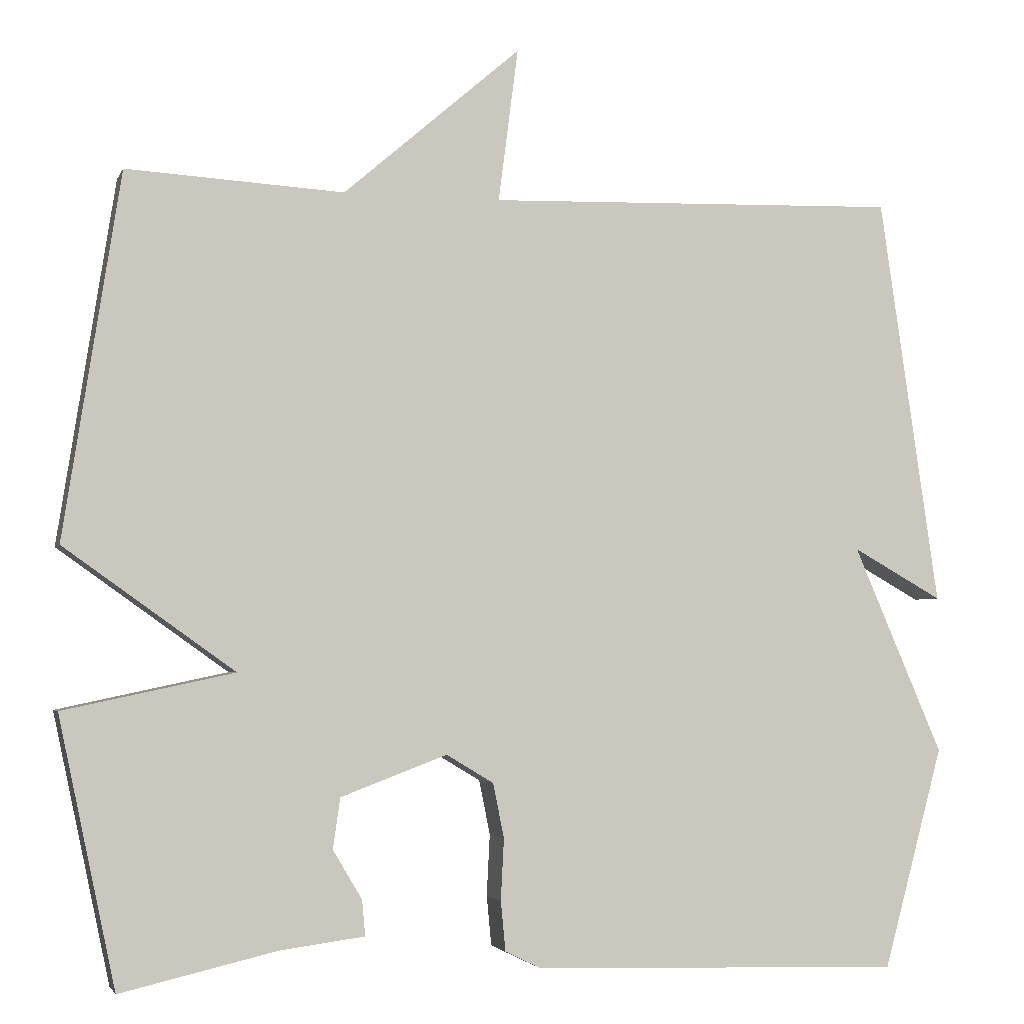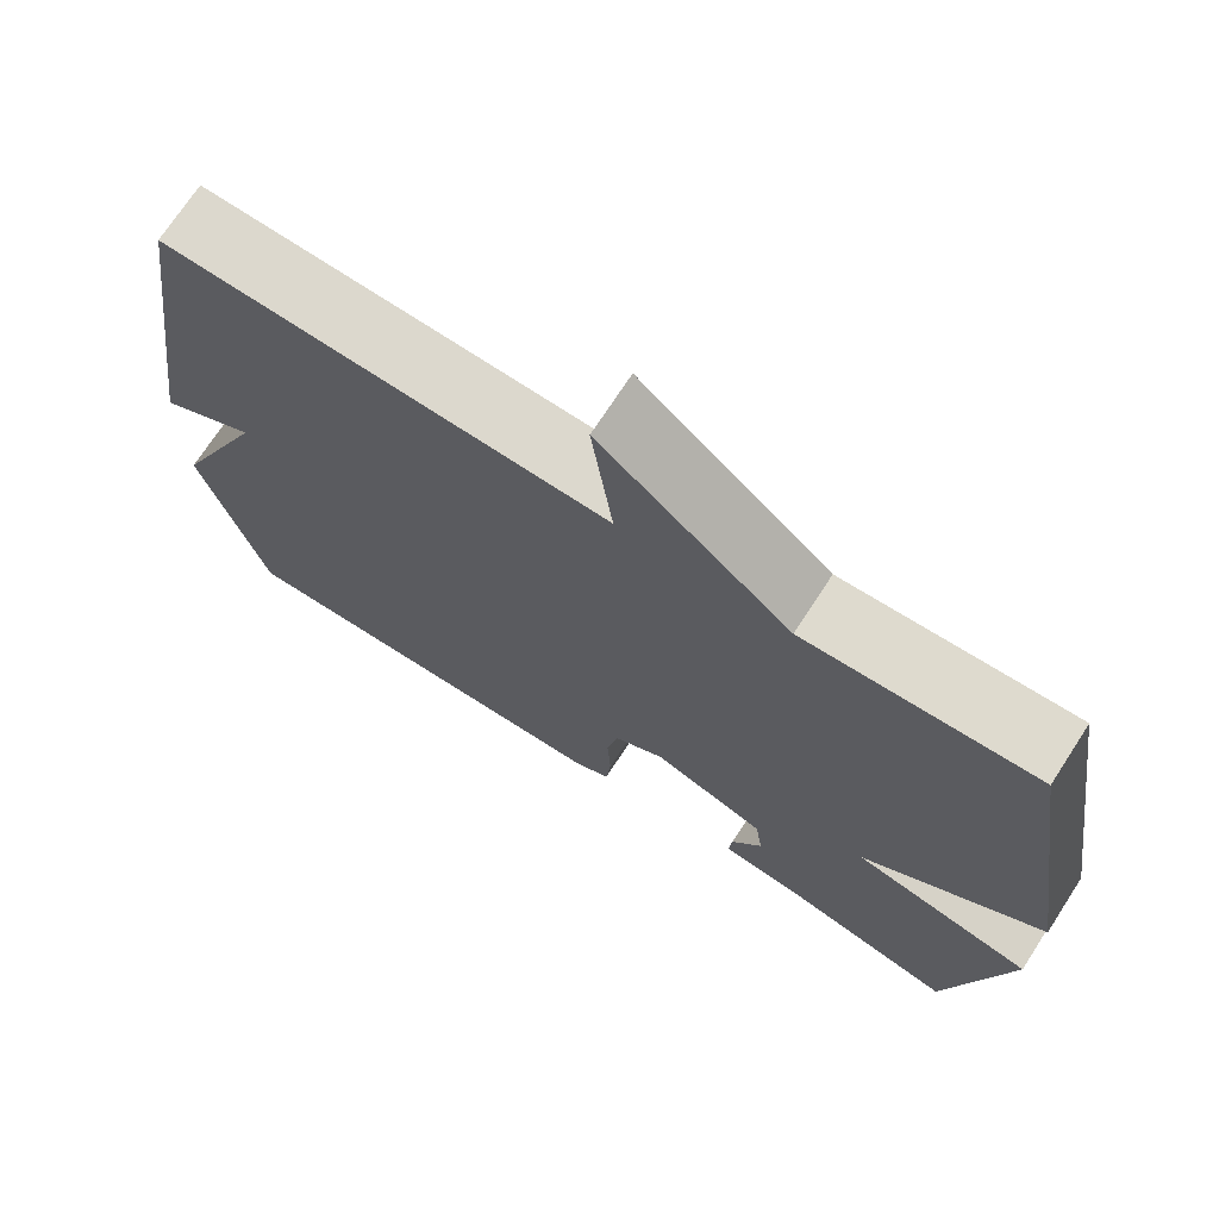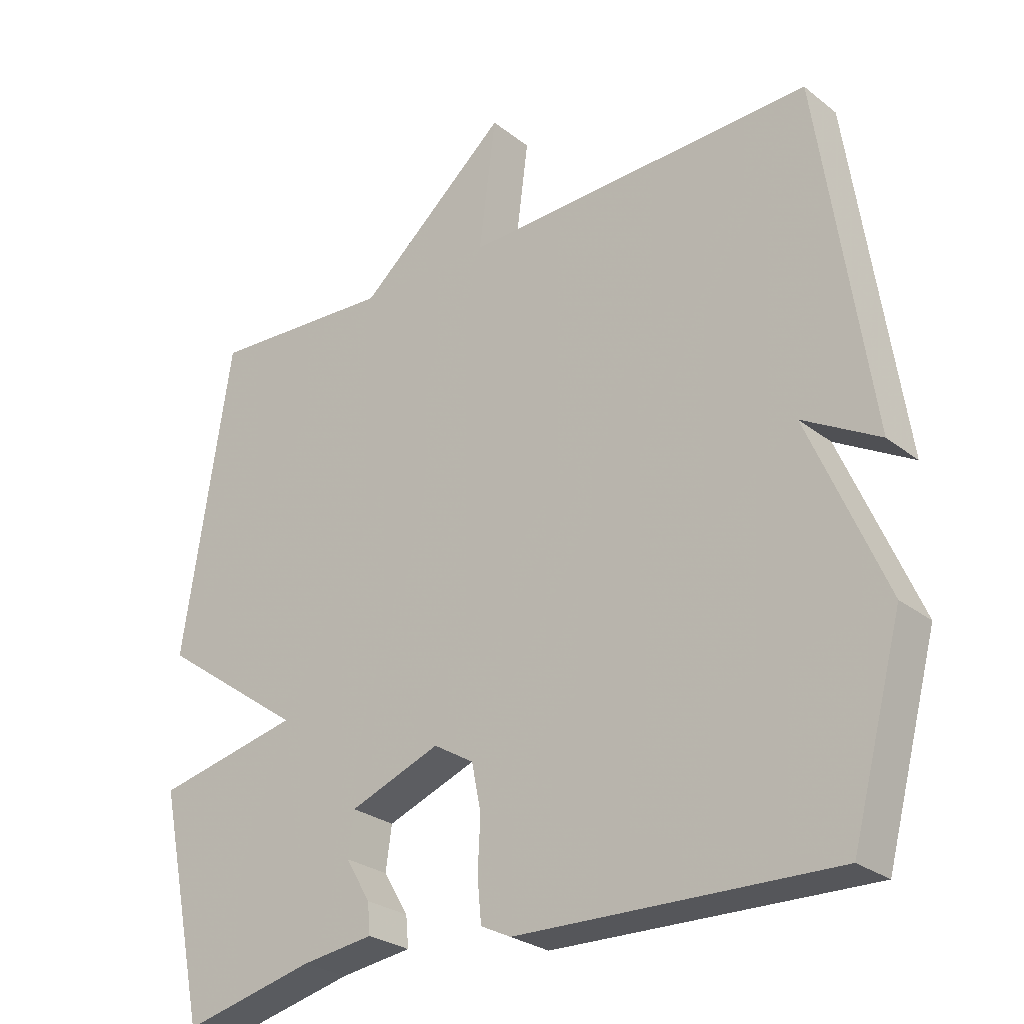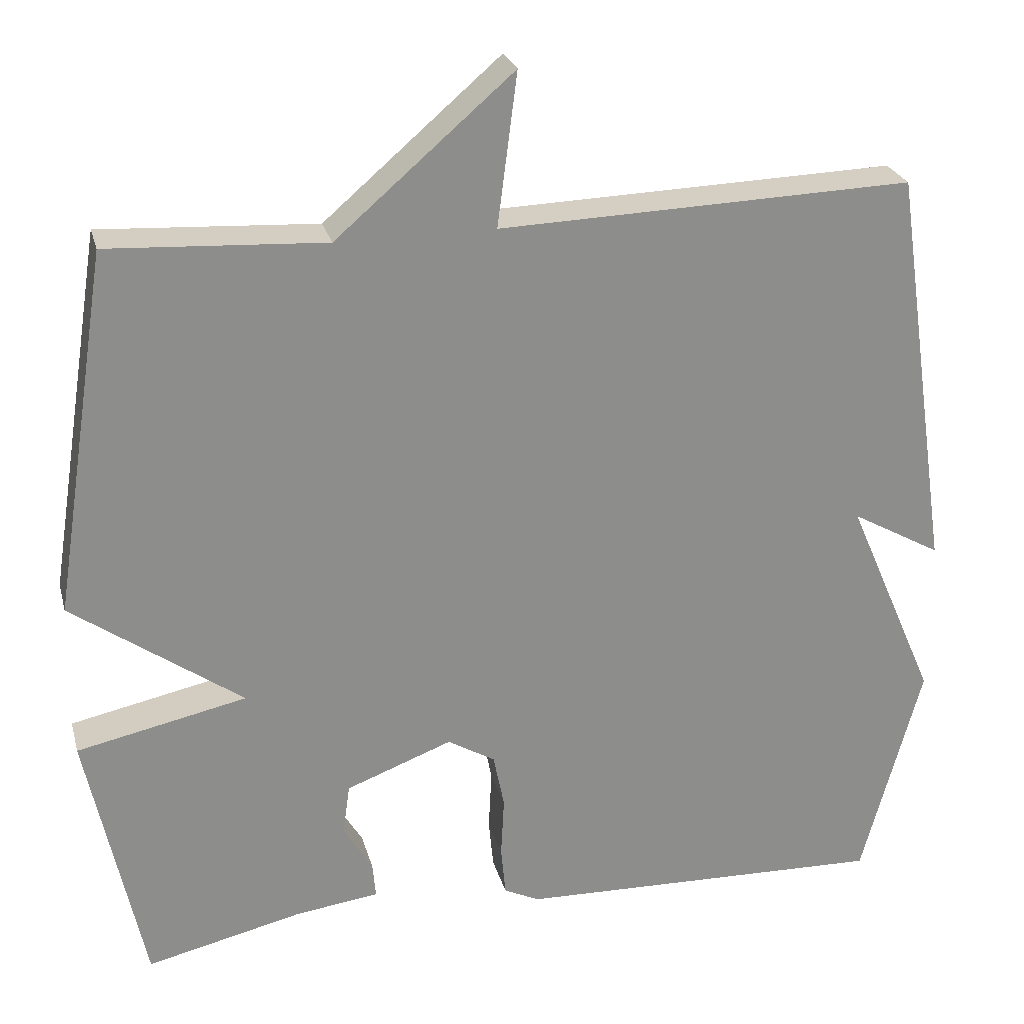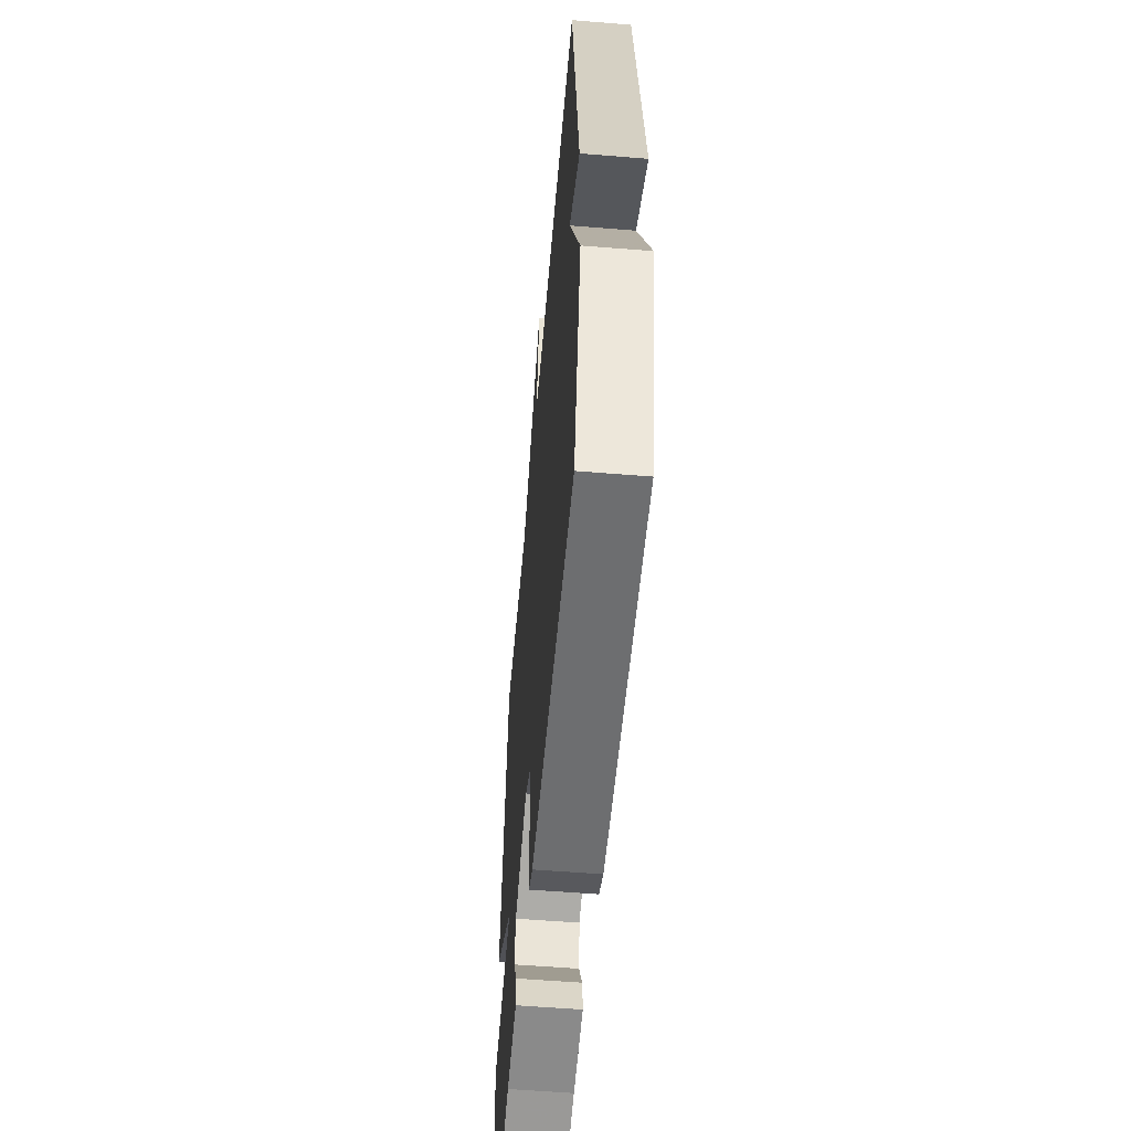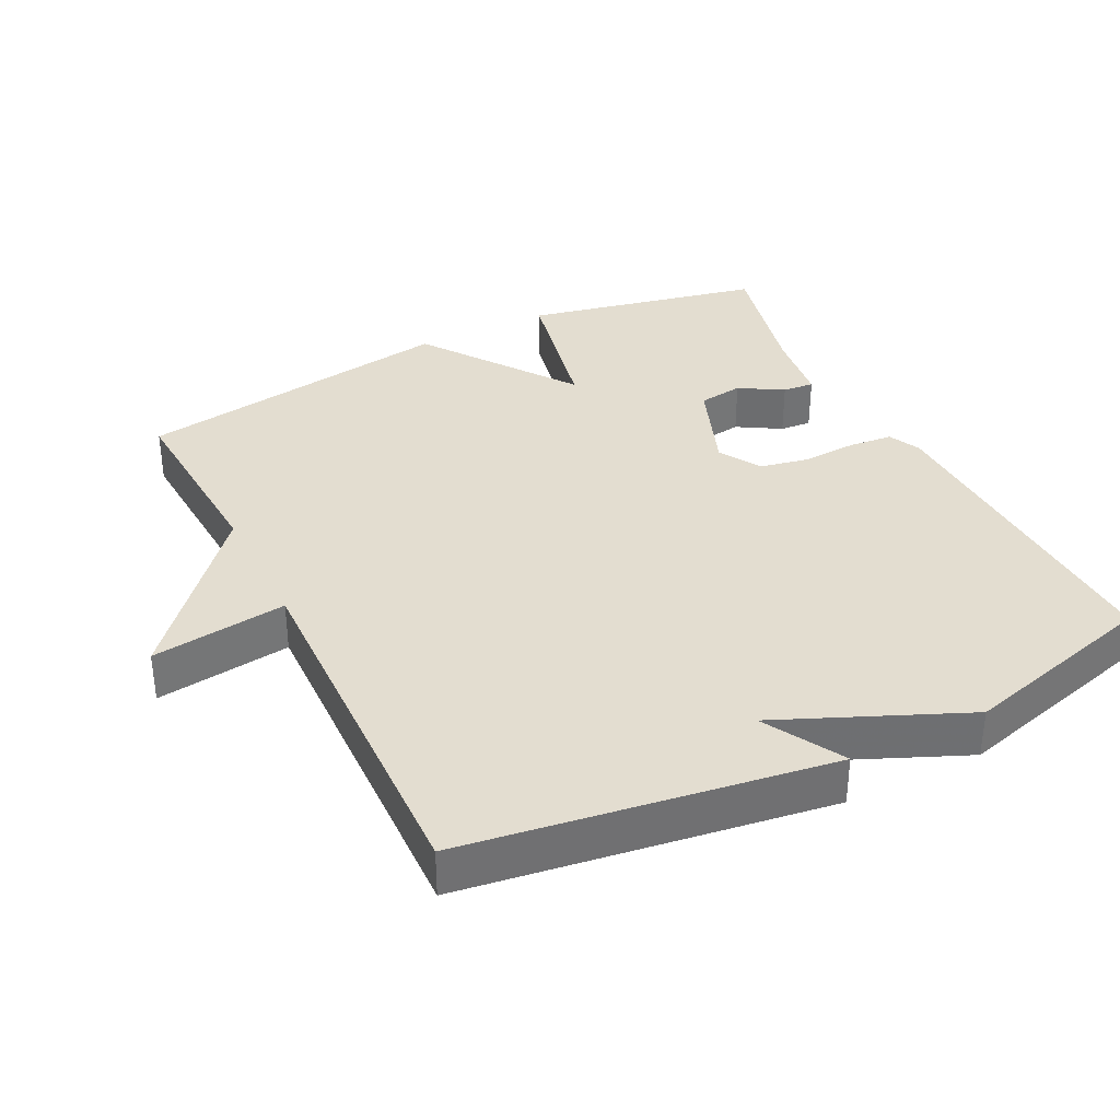
<metadata>
{"format":"obj","ext":"obj","renderer":"f3d","projection":"perspective","resolution":1024,"background":"white","views":[{"elev":-3.3,"azim":-15.2,"up":"+Z"},{"elev":71.9,"azim":-147.0,"up":"+Z"},{"elev":-27.0,"azim":39.9,"up":"+Z"},{"elev":25.6,"azim":-14.2,"up":"+Z"},{"elev":-55.9,"azim":85.1,"up":"+Z"},{"elev":35.6,"azim":63.4,"up":"+Y"}]}
</metadata>
<code>
v -0.5 0.07 0.5
v -0.225 0.07 0.484
v 0 0.07 0.678
v -0.025 0.07 0.484
v 0.5 0.07 0.5
v 0.576 0.07 -0.019
v 0.462 0.07 0.045
v 0.576 0.07 -0.219
v 0.5 0.07 -0.5
v 0.029 0.07 -0.486
v -0.016 0.07 -0.464
v -0.022 0.07 -0.401
v -0.018 0.07 -0.323
v -0.032 0.07 -0.254
v -0.092 0.07 -0.218
v -0.227 0.07 -0.269
v -0.236 0.07 -0.333
v -0.199 0.07 -0.395
v -0.195 0.07 -0.44
v -0.302 0.07 -0.454
v -0.5 0.07 -0.5
v -0.572 0.07 -0.161
v -0.356 0.07 -0.115
v -0.572 0.07 0.039
v -0.5 0 0.5
v -0.225 0 0.484
v 0 0 0.678
v -0.025 0 0.484
v 0.5 0 0.5
v 0.576 0 -0.019
v 0.462 0 0.045
v 0.576 0 -0.219
v 0.5 0 -0.5
v 0.029 0 -0.486
v -0.016 0 -0.464
v -0.022 0 -0.401
v -0.018 0 -0.323
v -0.032 0 -0.254
v -0.092 0 -0.218
v -0.227 0 -0.269
v -0.236 0 -0.333
v -0.199 0 -0.395
v -0.195 0 -0.44
v -0.302 0 -0.454
v -0.5 0 -0.5
v -0.572 0 -0.161
v -0.356 0 -0.115
v -0.572 0 0.039
f 23 24 1 2
f 20 21 22 23
f 2 3 4
f 23 2 4
f 20 23 4
f 17 18 19 20
f 16 17 20
f 16 20 4
f 15 16 4 5
f 14 15 5
f 13 14 5
f 11 12 13
f 10 11 13
f 9 10 13
f 8 9 13
f 7 8 13
f 7 13 5
f 5 6 7
f 26 25 48 47
f 47 46 45 44
f 28 27 26
f 28 26 47
f 28 47 44
f 44 43 42 41
f 44 41 40
f 28 44 40
f 29 28 40 39
f 29 39 38
f 29 38 37
f 37 36 35
f 37 35 34
f 37 34 33
f 37 33 32
f 37 32 31
f 29 37 31
f 31 30 29
f 1 25 26 2
f 2 26 27 3
f 3 27 28 4
f 4 28 29 5
f 5 29 30 6
f 6 30 31 7
f 7 31 32 8
f 8 32 33 9
f 9 33 34 10
f 10 34 35 11
f 11 35 36 12
f 12 36 37 13
f 13 37 38 14
f 14 38 39 15
f 15 39 40 16
f 16 40 41 17
f 17 41 42 18
f 18 42 43 19
f 19 43 44 20
f 20 44 45 21
f 21 45 46 22
f 22 46 47 23
f 23 47 48 24
f 24 48 25 1

</code>
